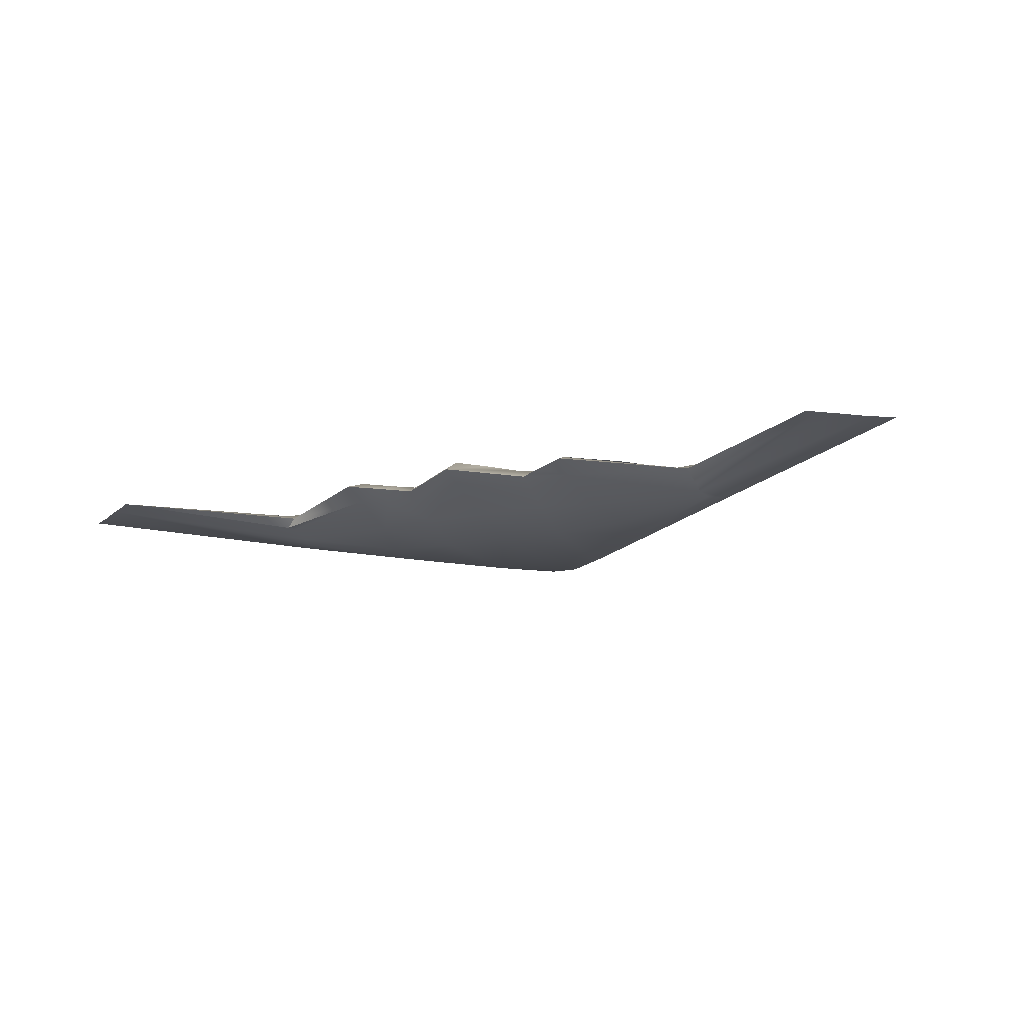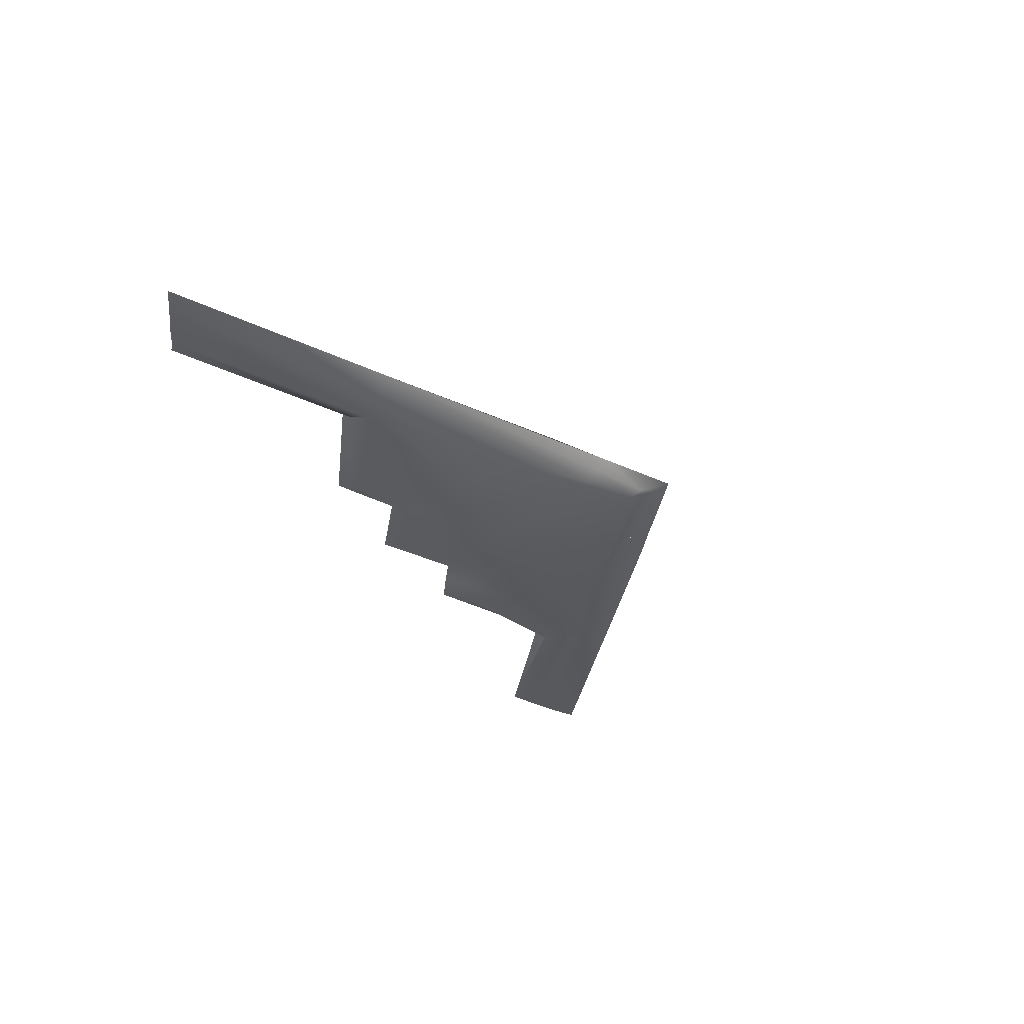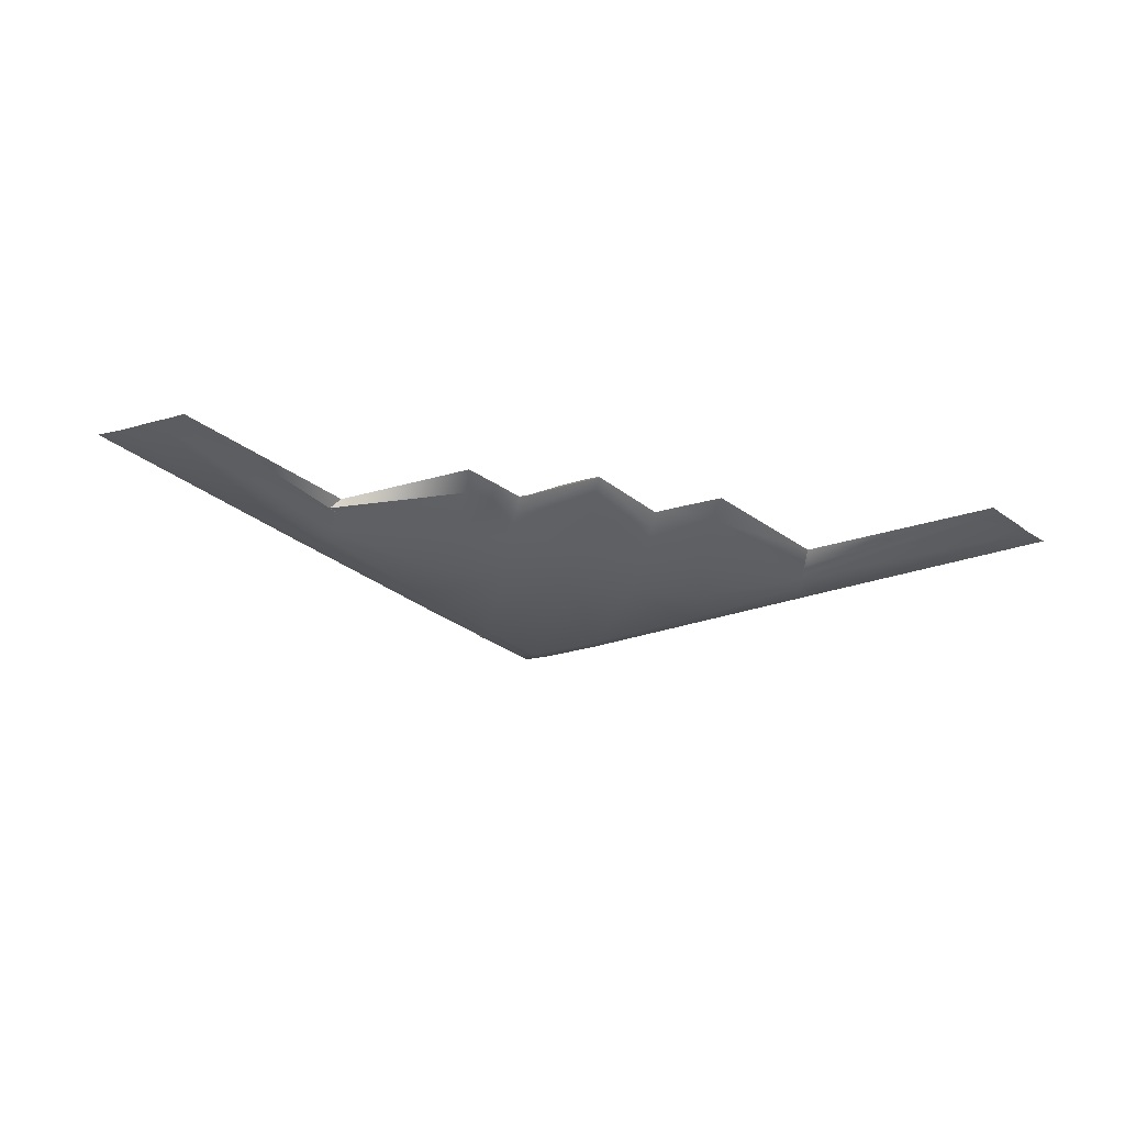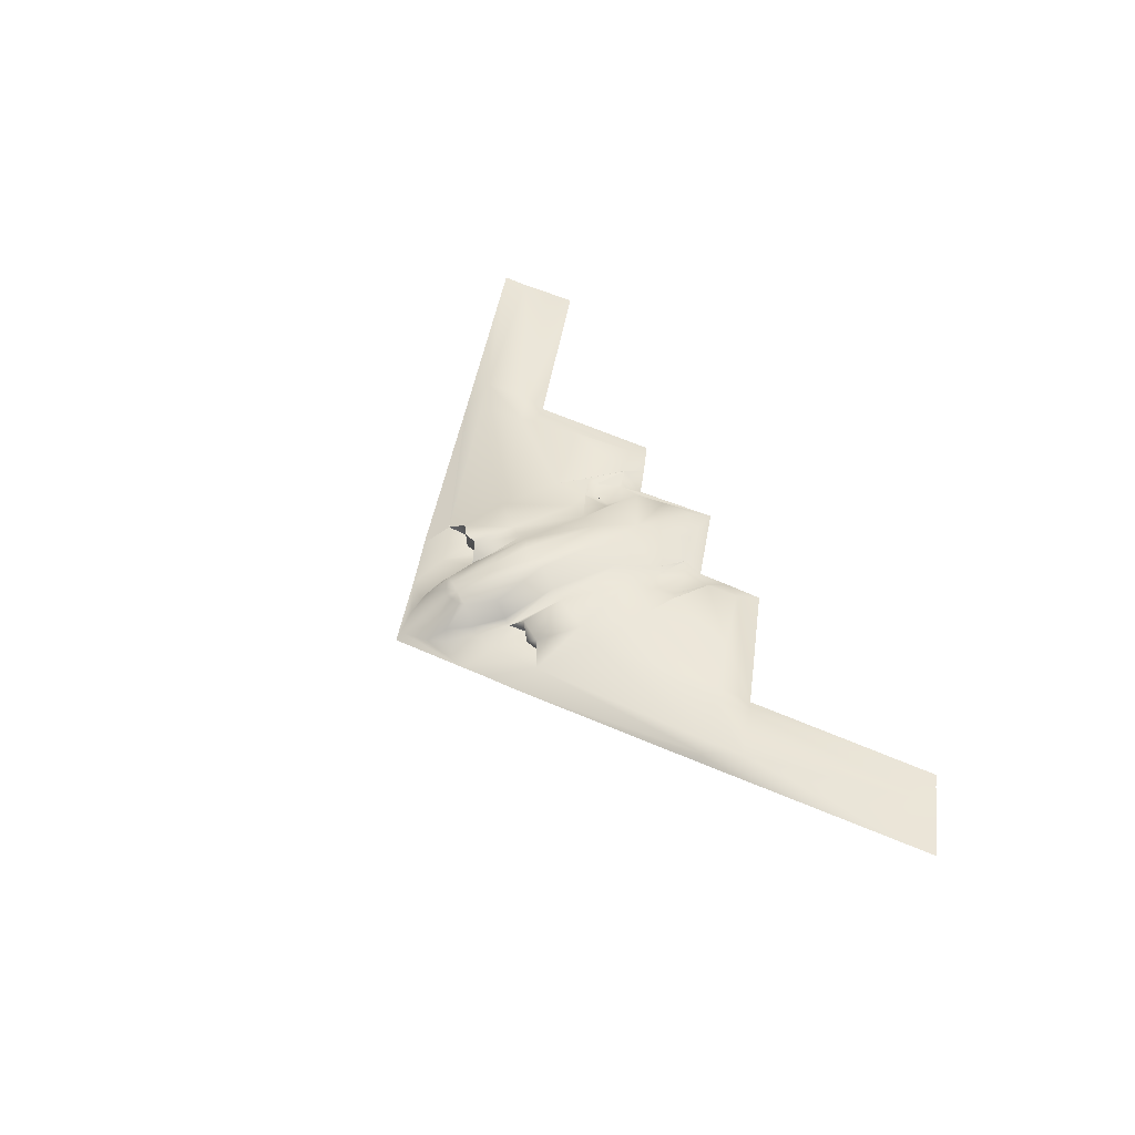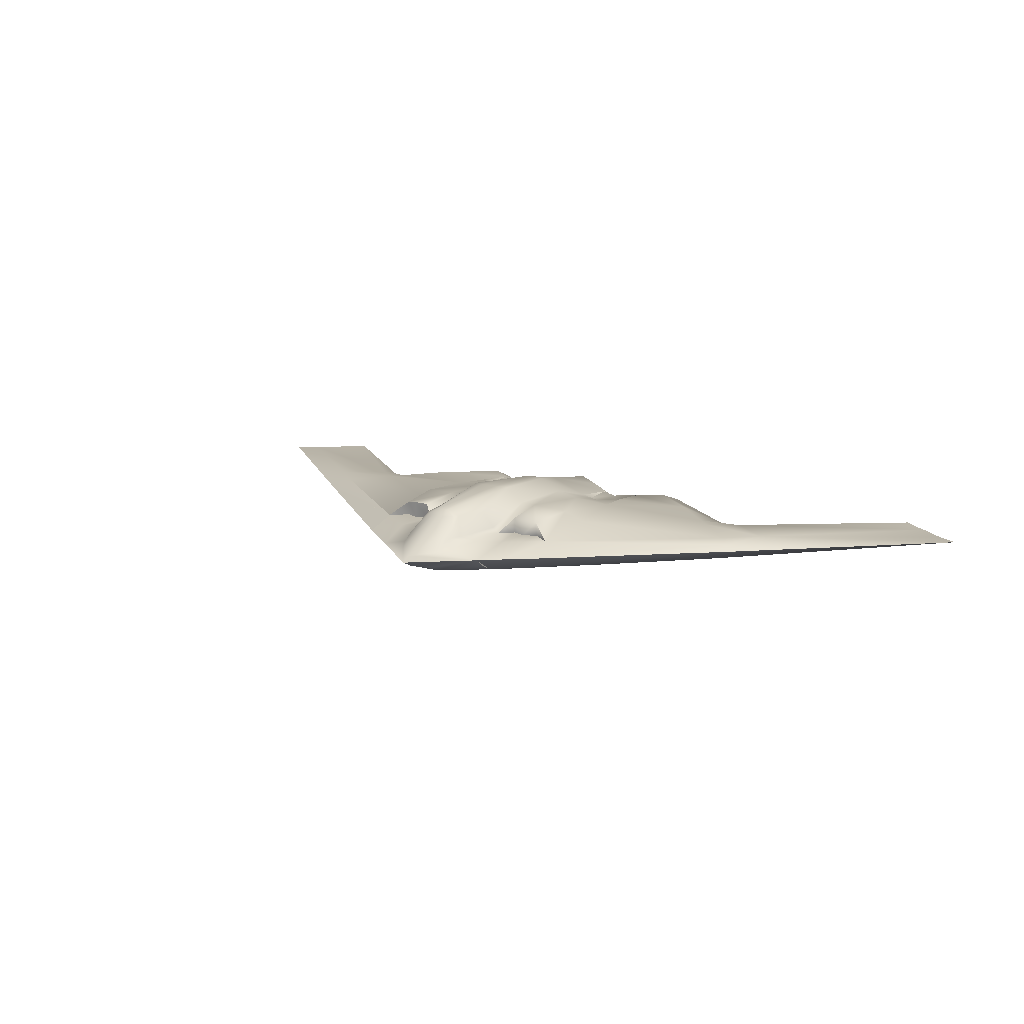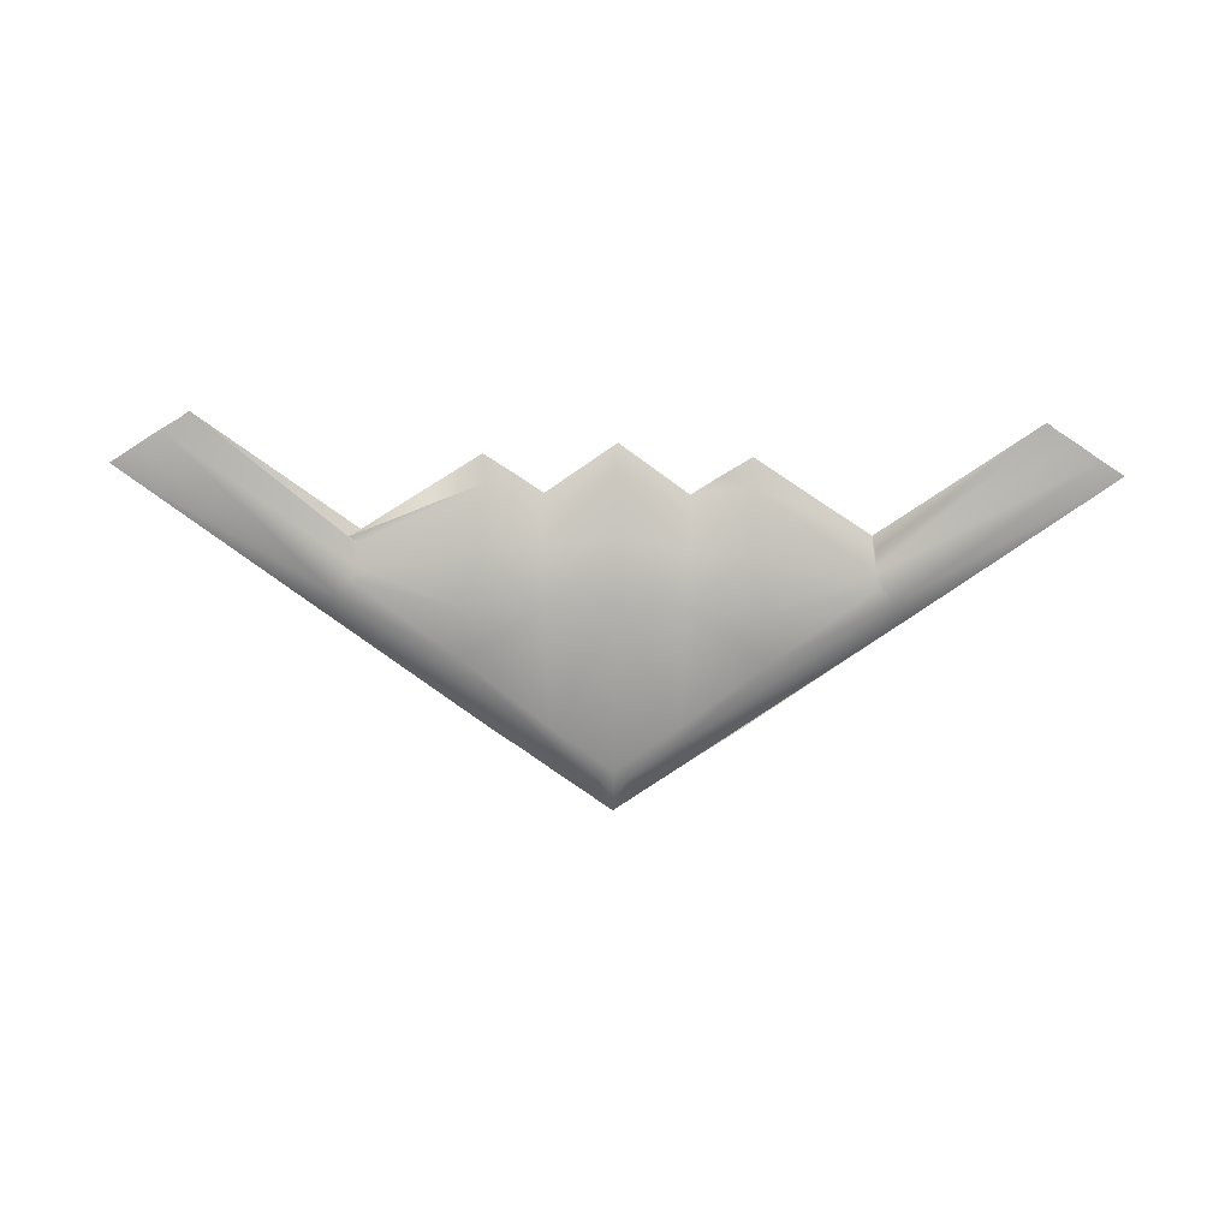
<metadata>
{"format":"obj","ext":"obj","renderer":"f3d","projection":"perspective","resolution":1024,"background":"white","views":[{"elev":-15.3,"azim":-155.2,"up":"+Y"},{"elev":-35.5,"azim":-63.9,"up":"+Y"},{"elev":-28.5,"azim":167.6,"up":"+Y"},{"elev":45.2,"azim":64.8,"up":"+Y"},{"elev":12.2,"azim":37.2,"up":"+Y"},{"elev":-72.4,"azim":179.2,"up":"+Y"}]}
</metadata>
<code>
v  -13.31 1.106 -2.764
v  -13.49 0.9687 -2.022
v  -14.31 1.005 -1.187
v  -3.301 0.0091 5.497
v  -3.311 0.2 6.535
v  -7.941 0.2715 1.956
v  5.28 1.682 -6.339
v  3.8 1.67 -5.528
v  5.25 2.261 -7.478
v  6.95 0.7931 -3.78
v  6.73 1.751 -7.106
v  3.79 1.062 -4.01
v  3.62 0.0368 -1.12
v  13.31 1.105 -2.752
v  7.93 0.3374 -0.8561
v  13.28 1.523 -3.884
v  -11.79 2.556 -3.234
v  -14.01 2.448 -3.914
v  -12.42 2.488 -2.738
v  23.25 2.417 -9.501
v  22.34 2.458 -10.04
v  14.01 2.448 -3.913
v  21.76 2.49 -10.46
v  13.13 2.042 -4.496
v  -6.73 1.751 -7.107
v  -13.13 2.042 -4.497
v  -6.89 2.339 -8.496
v  6.89 2.339 -8.495
v  6.63 2.829 -7.164
v  1.639 3.157 4.997
v  1.2 4.135 2.054
v  0.3693 3.437 6.824
v  2.249 3.312 1.93
v  2.12 3.366 -2.027
v  -3.531 1.07 8.006
v  -4.951 1.881 5.42
v  -4.761 1.134 7.168
v  -0.0008 0.0059 7.884
v  -0.7608 0.1217 8.334
v  3.539 1.068 8.026
v  0.7592 0.1217 8.334
v  3.439 0.5789 7.346
v  -0.0003 0 -1.294
v  -3.62 0.0368 -1.121
v  5.19 2.781 -6.154
v  -5.17 2.78 -6.145
v  -5.73 2.941 -2.111
v  -5.36 2.902 -3.949
v  -2.251 3.312 1.93
v  -3.381 2.885 4.224
v  -2.591 1.953 4.734
v  0.4895 4.175 2.317
v  -0.3807 3.437 6.824
v  -0.4905 4.175 2.317
v  -0.6103 3.965 -2.242
v  -1.2 4.135 2.053
v  -1.641 3.157 4.997
v  -1.141 3.143 6.741
v  -3.74 2.186 -6.502
v  -3.8 1.67 -5.528
v  -3.79 1.062 -4.011
v  16.38 2.401 -2.252
v  12.42 2.488 -2.736
v  14.58 2.276 -1.018
v  24.69 2.343 -8.544
v  5.309 3.133 1.656
v  3.179 3.273 1.927
v  4.929 2.809 4.168
v  3.74 2.186 -6.501
v  2.99 2.82 -5.871
v  3.01 2.819 -5.861
v  0.0001 2.397 -9.113
v  1.57 2.971 -6.922
v  6.029 1.925 4.712
v  4.929 2.002 4.106
v  4.939 1.88 5.421
v  4.139 1.98 4.385
v  3.809 1.828 6.098
v  1.469 2.051 8.021
v  0.7892 2.017 8.47
v  1.169 1.369 9.072
v  0 3.166 -7.77
v  2.579 1.953 4.734
v  2.279 2.286 4.84
v  1.969 2.159 6.625
v  -5.19 2.782 -6.165
v  -5.25 2.261 -7.479
v  -6.95 0.7931 -3.78
v  -6.027 1.925 4.711
v  -0.0009 1.198 9.991
v  -1.171 1.369 9.072
v  -1.761 1.504 8.23
v  -0.0009 0.881 10.46
v  -6.031 1.925 4.711
v  -6.28 2.592 1.383
v  -14.58 2.276 -1.019
v  3.299 0.009 5.497
v  25.94 2.381 -7.729
v  15.38 1.707 -0.2789
v  14.31 1.004 -1.176
v  13.74 1.571 -4.198
v  15.13 2.039 -0.5543
v  15.23 1.699 -0.172
v  -24.68 2.352 -8.526
v  -16.38 2.401 -2.253
v  7.929 0.2714 1.957
v  3.379 1.998 4.156
v  -2.12 3.366 -2.028
v  -3.451 0.5789 7.346
v  3.49 3.104 -2.007
v  1.139 3.143 6.741
v  13.49 0.9686 -2.021
v  -15.38 1.707 -0.2805
v  5.17 2.78 -6.144
v  0.6097 3.965 -2.242
v  -0.0002 0.8031 -4.562
v  3 2.819 -5.861
v  2.78 2.922 -3.817
v  4.07 2.77 -5.353
v  4.759 1.134 7.168
v  -13.29 1.523 -3.885
v  -21.77 2.49 -10.45
v  3.309 0.2 6.535
v  -7.93 0.3375 -0.8569
v  0 1.918 -7.846
v  6.139 1.204 6.261
v  0.7591 0.3971 8.927
v  -0.0009 0.5803 9.803
v  0.0001 2.377 -9.114
v  -22.33 2.468 -10.03
v  -4.931 2.809 4.168
v  -5.311 3.133 1.655
v  9.43 2.776 -5.051
v  5.37 2.901 -3.939
v  5.73 2.941 -2.11
v  -0.0001 3.61 -4.416
v  0.8793 3.115 6.98
v  -0.0009 1.989 8.829
v  -2.8 2.912 -3.818
v  -4.21 2.899 -3.127
v  -3.49 3.104 -2.008
v  -4.21 2.889 -3.128
v  -0.7609 0.3971 8.927
v  -5.18 2.781 -6.155
v  -1.57 2.971 -6.923
v  -2.281 2.286 4.84
v  -2.331 1.782 6.706
v  -3.811 1.828 6.098
v  -1.481 2.051 8.021
v  -4.931 2.002 4.106
v  -4.141 1.98 4.385
v  -3.381 1.998 4.155
v  -4.07 2.77 -5.353
v  -2.99 2.82 -5.871
v  0.0001 2.389 -9.133
v  -5.33 2.891 -3.93
v  -5.35 2.902 -3.949
v  -3.17 2.719 -4.043
v  -4.13 2.692 -3.695
v  -3.17 2.728 -4.033
v  -4.12 2.702 -3.694
v  -0.7908 2.017 8.47
v  -1.981 2.159 6.625
v  -3.18 3.273 1.927
v  -4.141 2.938 4.448
v  -0.8807 3.115 6.98
v  -2.89 2.871 -4.844
v  -0.4408 3.1 7.169
v  -0.0008 3.091 7.279
v  -4.94 2.743 -4.222
v  -23.24 2.425 -9.483
v  -9.43 2.777 -5.062
v  5.36 2.901 -3.939
v  3.379 2.885 4.224
v  4.21 2.898 -3.116
v  2.329 1.782 6.707
v  1.759 1.504 8.23
v  11.79 2.555 -3.223
v  6.279 2.592 1.383
v  -6.63 2.829 -7.174
v  3.17 2.719 -4.043
v  4.94 2.743 -4.222
v  4.13 2.692 -3.694
v  -25.94 2.381 -7.731
v  -6.141 1.204 6.261
v  0.4392 3.1 7.169
g Group_001
f 1 2 3
f 4 5 6
f 7 8 9
f 10 7 11
f 7 12 8
f 10 13 12
f 14 15 10
f 14 11 16
f 17 18 19
f 20 21 22
f 23 24 22
f 25 26 27
f 28 9 29
f 30 31 32
f 33 34 31
f 35 36 37
f 38 39 4
f 40 41 42
f 43 4 44
f 29 9 45
f 46 47 48
f 49 50 51
f 52 53 32
f 52 54 53
f 54 55 56
f 53 57 58
f 59 60 25
f 61 25 60
f 62 63 64
f 65 20 62
f 66 67 68
f 69 70 71
f 69 72 73
f 74 75 76
f 76 77 78
f 79 80 81
f 73 72 82
f 83 84 85
f 86 87 27
f 61 88 25
f 53 54 56
f 37 36 89
f 40 81 90
f 91 92 35
f 93 91 35
f 94 95 96
f 97 38 43
f 98 99 100
f 101 16 11
f 98 102 103
f 62 64 102
f 18 104 105
f 15 106 13
f 78 107 83
f 56 108 49
f 39 109 5
f 110 34 67
f 30 32 111
f 98 100 65
f 112 106 15
f 96 105 113
f 9 114 45
f 31 115 52
f 13 43 116
f 117 70 118
f 69 73 70
f 119 69 71
f 76 40 120
f 26 121 122
f 13 97 43
f 123 41 97
f 88 124 1
f 8 12 125
f 12 116 125
f 126 74 120
f 31 52 32
f 127 93 128
f 40 93 127
f 114 69 119
f 9 69 114
f 8 125 129
f 121 1 130
f 131 132 94
f 133 134 135
f 133 29 45
f 118 136 115
f 70 73 136
f 116 44 61
f 125 61 60
f 56 49 51
f 111 32 137
f 100 123 106
f 76 78 40
f 80 138 90
f 108 139 140
f 141 142 47
f 142 48 47
f 39 143 109
f 55 108 56
f 144 46 87 86
f 72 145 82
f 56 51 146
f 147 51 148
f 125 116 61
f 123 40 42
f 149 92 91
f 150 89 36
f 148 151 36
f 51 152 148
f 72 153 154
f 155 59 72
f 129 60 59
f 156 157 48
f 158 153 159
f 160 159 161
f 116 43 44
f 39 5 4
f 35 148 36
f 147 148 35
f 90 162 91
f 149 163 147
f 82 145 136
f 164 131 165
f 51 163 146
f 53 58 166
f 136 145 154
f 167 153 158
f 153 144 46
f 55 167 108
f 108 141 164
f 49 164 50
f 115 136 55
f 32 168 169
f 153 170 159
f 136 154 167
f 158 159 160
f 164 141 132
f 141 47 132
f 59 46 153
f 59 87 46
f 89 96 113
f 5 109 113
f 1 104 171
f 25 88 1
f 44 124 88
f 81 80 90
f 106 97 13
f 120 40 123
f 126 123 99 103
f 86 172 47
f 135 134 173
f 67 83 174
f 33 84 83
f 18 122 130
f 47 19 95
f 68 67 174
f 135 173 175
f 47 17 19
f 121 130 122
f 74 66 68
f 67 33 83
f 69 129 155
f 24 101 11
f 176 79 177
f 62 22 63
f 22 178 63
f 95 19 96
f 178 135 179
f 22 24 178
f 102 74 126
f 124 2 1
f 18 130 171
f 40 127 41
f 179 135 66
f 151 150 36
f 162 149 91
f 53 166 168
f 124 6 2
f 26 122 18
f 133 45 134
f 65 100 20
f 20 100 112
f 20 112 14
f 20 14 21
f 23 16 24
f 24 11 28
f 1 171 130
f 63 178 179
f 64 179 74
f 109 35 113
f 17 26 18
f 40 90 93
f 108 167 139
f 108 142 141
f 53 56 57
f 86 27 180
f 180 27 26
f 24 28 29
f 24 133 178
f 18 171 104
f 176 85 79
f 20 22 62
f 147 92 149
f 138 162 90
f 100 112 14
f 24 29 133
f 175 34 110
f 135 175 110
f 181 71 117
f 182 119 183
f 132 47 95
f 144 86 48
f 183 119 181
f 119 71 181
f 59 25 87
f 6 3 2
f 98 65 62
f 21 23 22
f 90 91 93
f 26 1 121
f 32 53 168
f 25 1 26
f 56 146 57
f 155 129 59
f 113 105 184
f 12 13 116
f 8 129 69
f 43 38 4
f 4 6 44
f 5 113 3
f 175 118 34
f 132 95 94
f 14 10 11
f 15 13 10
f 10 12 7
f 9 8 69
f 11 7 9
f 28 11 9
f 1 3 104
f 83 85 176
f 179 66 74
f 106 123 97
f 100 106 112
f 112 15 14
f 78 83 176
f 40 176 177
f 99 123 100
f 126 120 123
f 129 125 60
f 72 59 153
f 72 154 145
f 152 151 148
f 33 30 84
f 33 31 30
f 74 76 120
f 97 41 38
f 37 89 185
f 92 147 35
f 76 75 77
f 69 155 72
f 101 16 23 21
f 14 16 101 21
f 98 62 102
f 103 102 126
f 44 88 61
f 40 177 81
f 78 176 40
f 87 25 27
f 19 105 96
f 102 64 74
f 64 63 179
f 19 18 105
f 86 180 172
f 3 113 184
f 105 104 184
f 44 6 124
f 5 3 6
f 186 32 169
f 128 93 143
f 93 35 143
f 108 164 49
f 136 167 55
f 167 154 153
f 178 133 135
f 52 55 54
f 115 55 52
f 164 132 131
f 164 165 50
f 51 147 163
f 42 41 123
f 137 32 186
f 135 110 66
f 66 110 67
f 67 34 33
f 34 115 31
f 73 82 136
f 70 136 118
f 118 115 34
f 180 26 17
f 79 81 177
f 77 107 78
f 3 184 104
f 143 35 109
f 48 142 156
f 47 172 17
f 94 113 185
f 114 119 182
f 165 151 152
f 131 150 151
f 174 107 77
f 174 77 68
f 165 131 151
f 165 152 50
f 174 83 107
f 68 75 74
f 68 77 75
f 50 152 51
f 131 89 150
f 181 71 118
f 175 183 118
f 183 181 118
f 173 45 182
f 170 46 48
f 173 182 175
f 182 183 175
f 139 167 158
f 159 170 142
f 142 170 48
f 139 158 142
f 158 159 142
f 41 128 38
f 128 143 39
f 38 128 39
f 41 127 128
f 79 111 137
f 85 111 79
f 84 30 111
f 84 111 85
f 137 186 80
f 79 137 80
f 169 168 162
f 169 162 138
f 166 58 149
f 163 149 58
f 146 58 57
f 146 163 58
f 168 166 149
f 168 149 162
f 80 169 138
f 80 186 169
v  -4.94 2.743 -4.222
v  -5.17 2.78 -6.145
v  -5.18 2.781 -6.155
v  -4.07 2.77 -5.353
g Layer0_001
f 187 188 189
f 190 188 187

</code>
